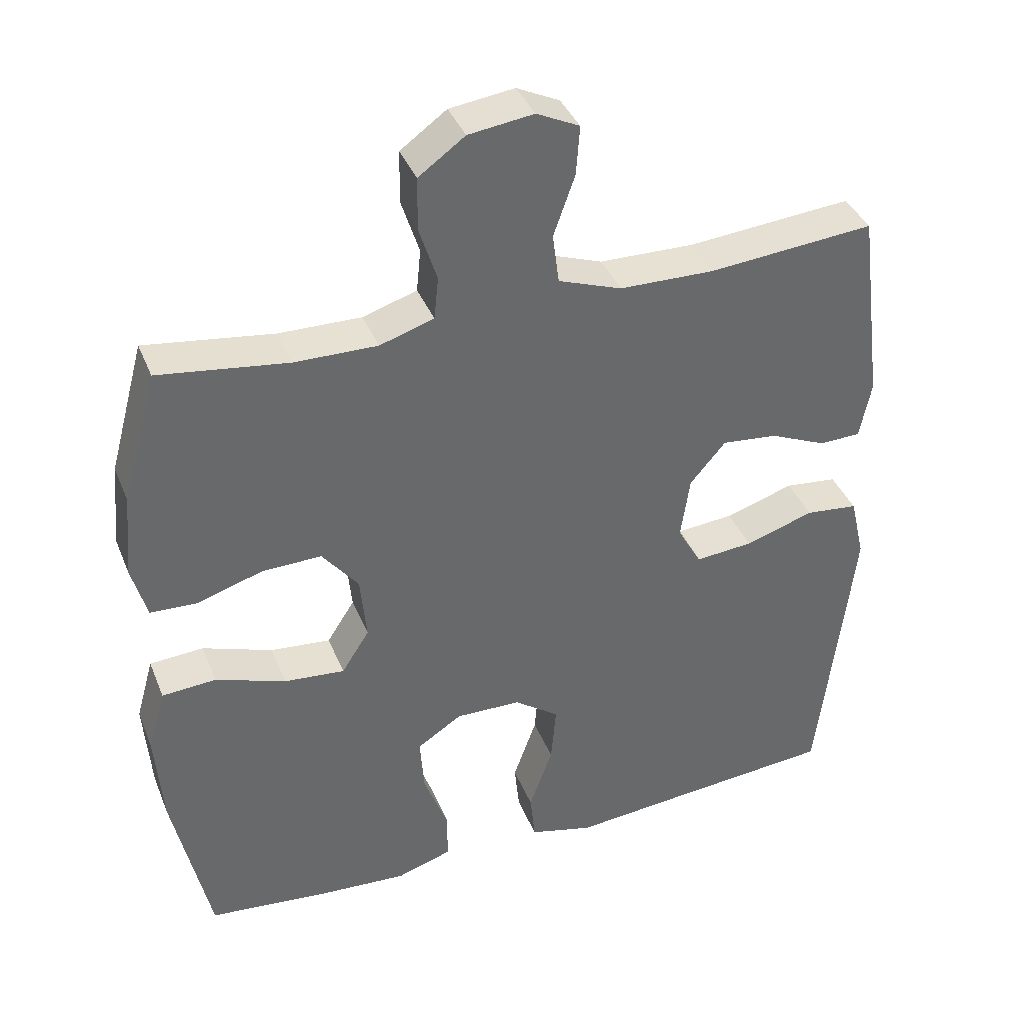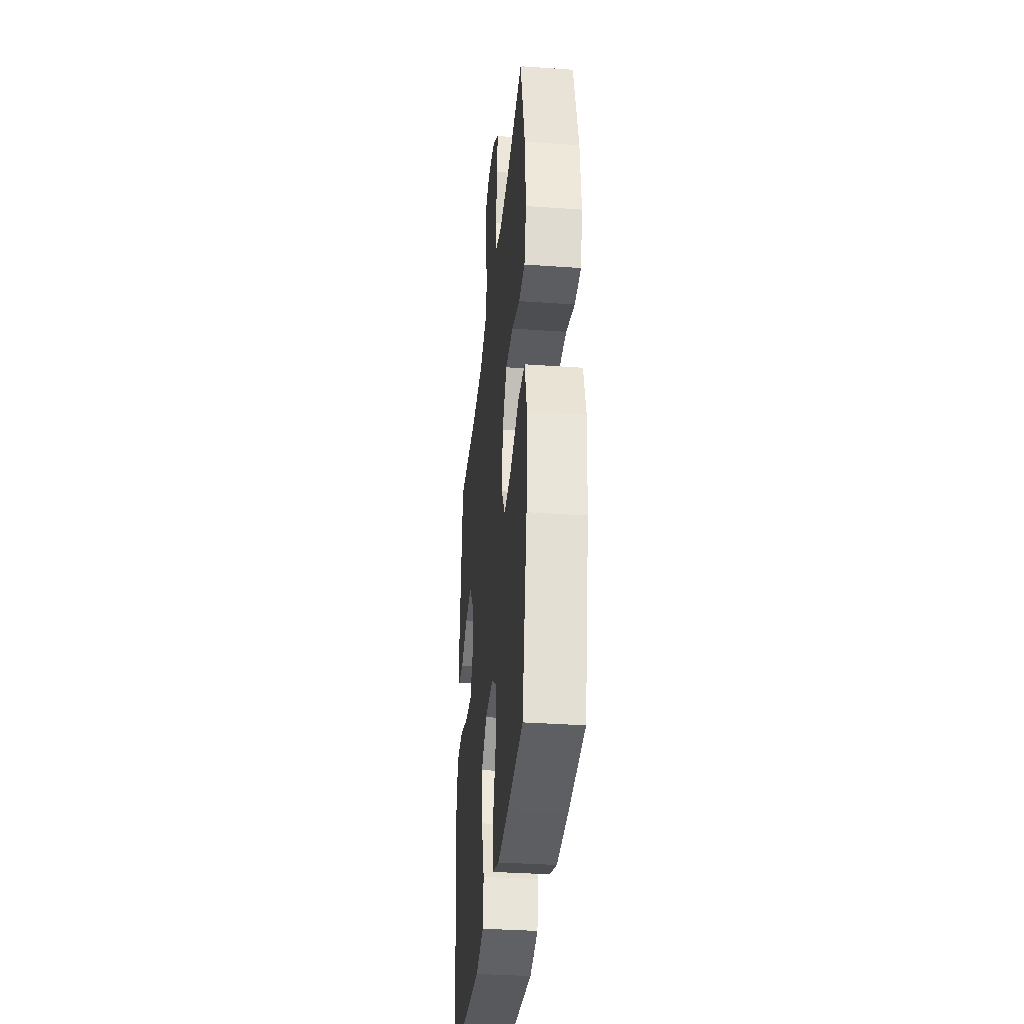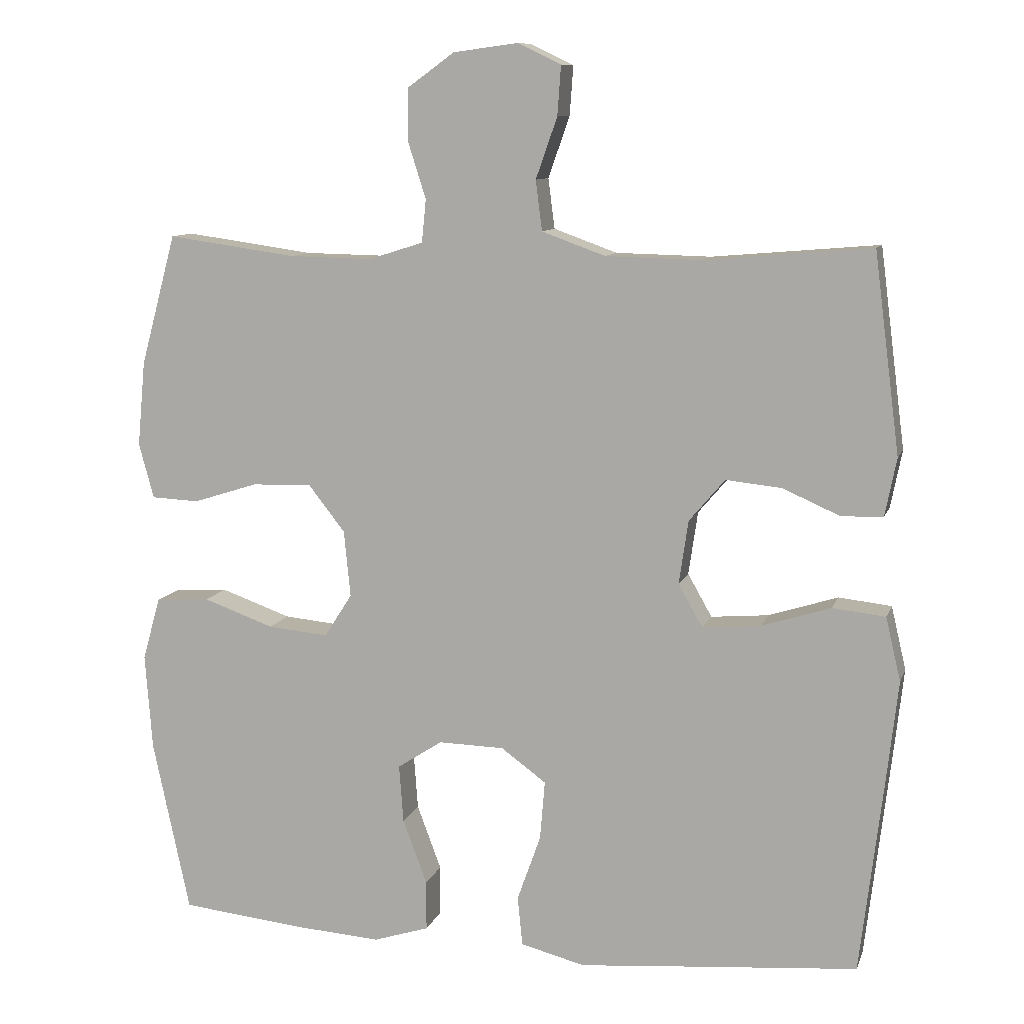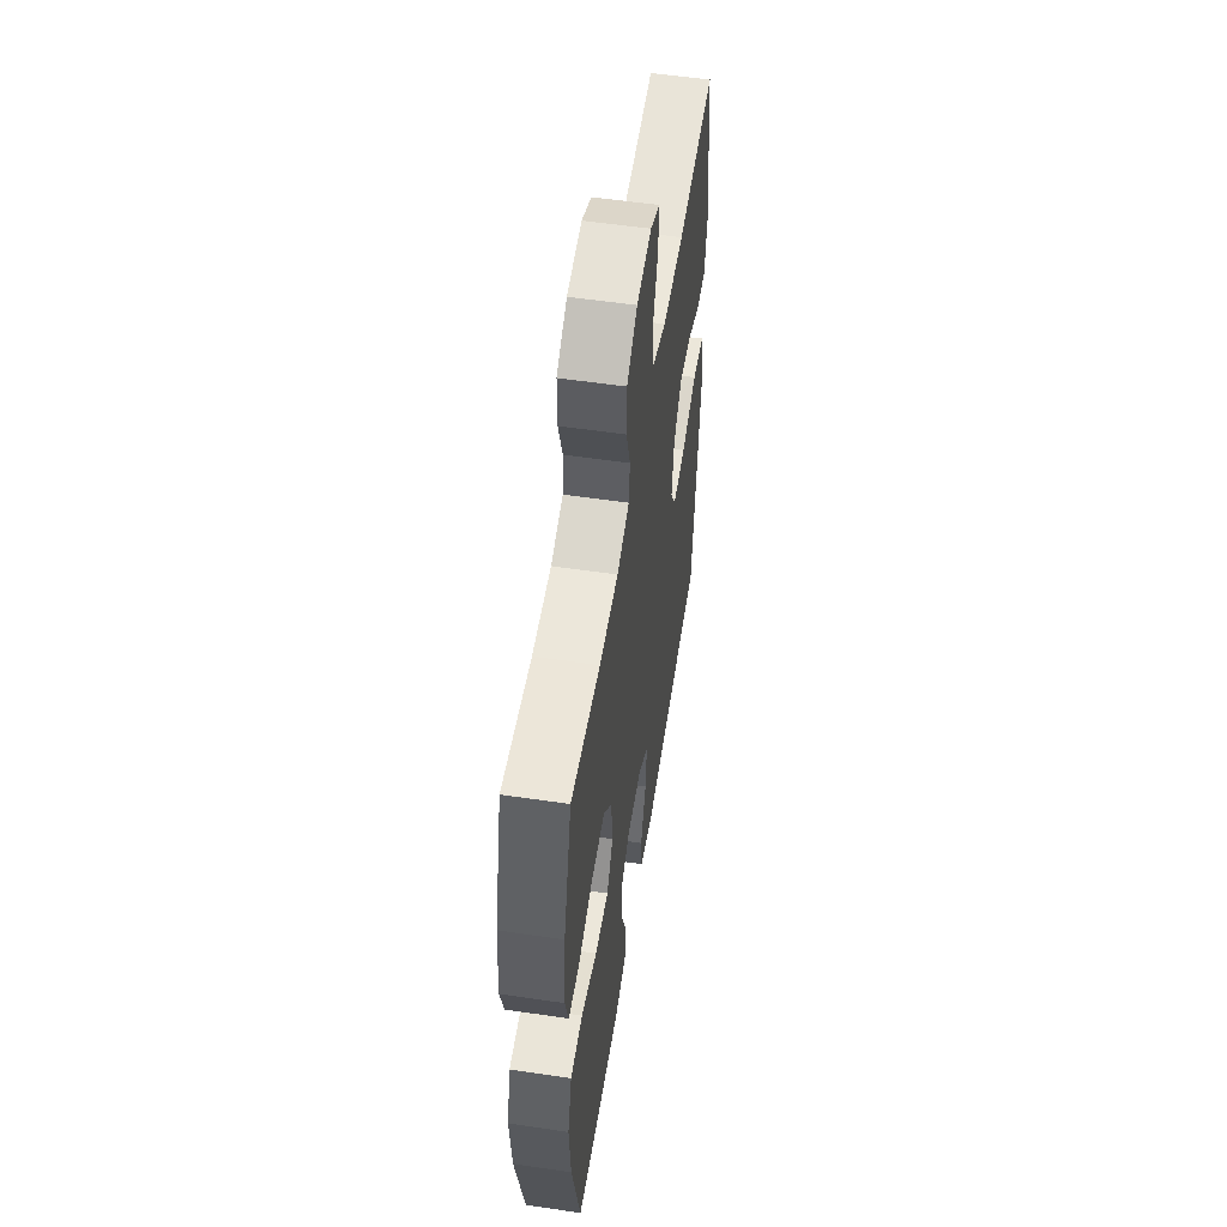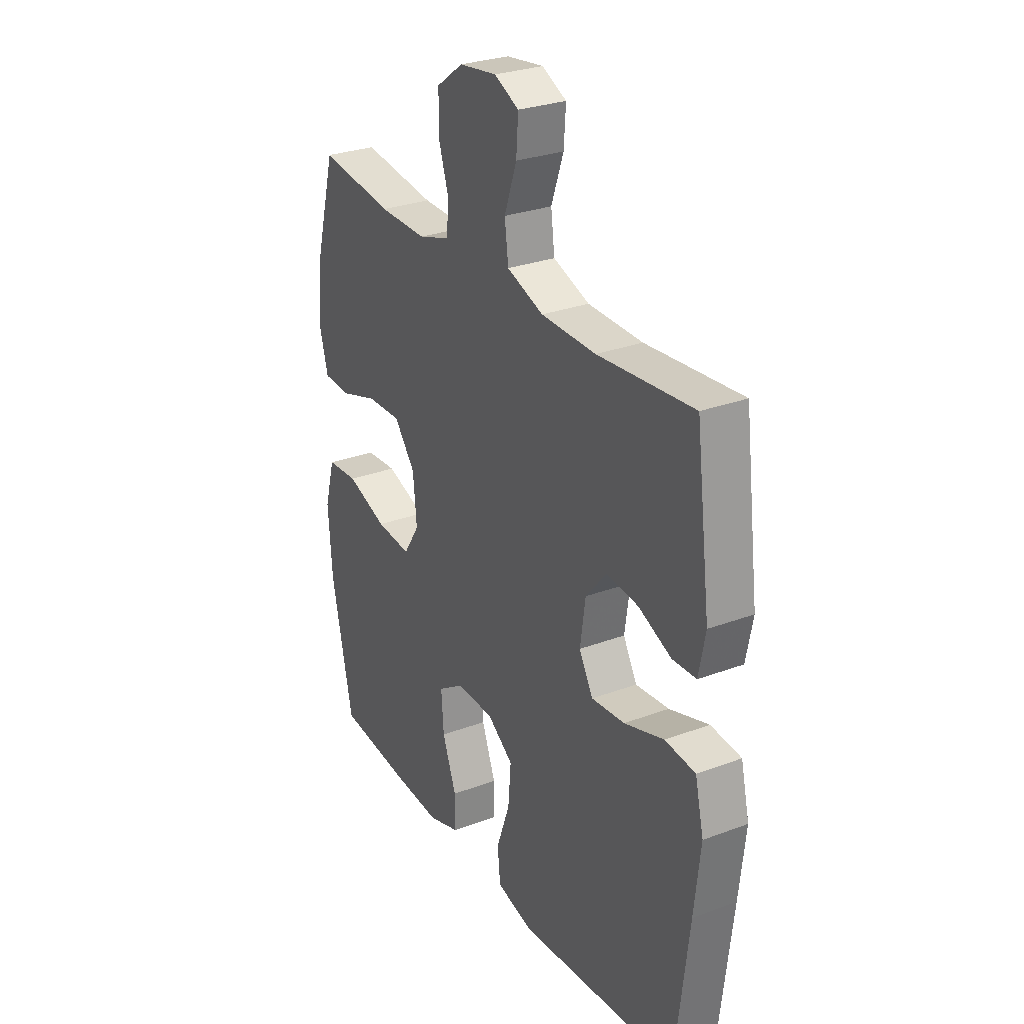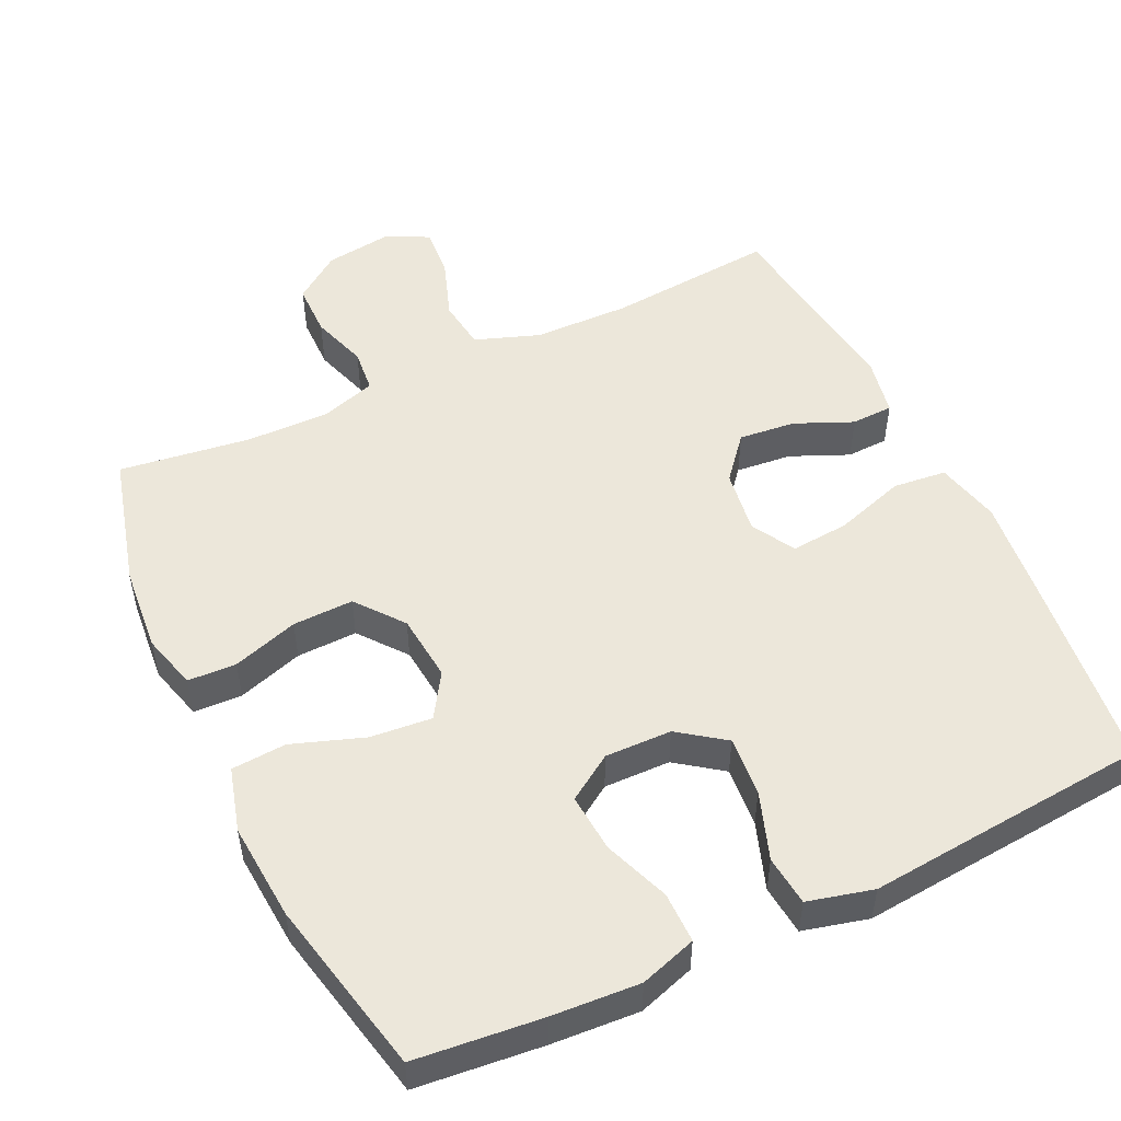
<metadata>
{"format":"obj","ext":"obj","renderer":"f3d","projection":"perspective","resolution":1024,"background":"white","views":[{"elev":38.7,"azim":159.4,"up":"+Z"},{"elev":-34.4,"azim":84.6,"up":"+Z"},{"elev":10.1,"azim":-164.8,"up":"+Z"},{"elev":55.1,"azim":98.9,"up":"+Z"},{"elev":28.5,"azim":-119.4,"up":"+Z"},{"elev":51.3,"azim":154.5,"up":"+Y"}]}
</metadata>
<code>
v 0.5 0.07 -0.5
v 0.326 0.07 -0.518
v 0.205 0.07 -0.526
v 0.127 0.07 -0.501
v 0.127 0.07 -0.431
v 0.161 0.07 -0.34
v 0.167 0.07 -0.259
v 0.104 0.07 -0.218
v 0.012 0.07 -0.22
v -0.051 0.07 -0.266
v -0.044 0.07 -0.349
v -0.011 0.07 -0.442
v -0.018 0.07 -0.511
v -0.108 0.07 -0.534
v -0.244 0.07 -0.522
v -0.5 0.07 -0.5
v -0.533 0.07 -0.22
v -0.548 0.07 -0.085
v -0.527 0.07 0.004
v -0.453 0.07 0.012
v -0.356 0.07 -0.019
v -0.275 0.07 -0.026
v -0.241 0.07 0.034
v -0.254 0.07 0.123
v -0.304 0.07 0.182
v -0.382 0.07 0.174
v -0.462 0.07 0.139
v -0.52 0.07 0.141
v -0.536 0.07 0.222
v -0.5 0.07 0.5
v -0.267 0.07 0.48
v -0.134 0.07 0.483
v -0.045 0.07 0.515
v -0.036 0.07 0.585
v -0.066 0.07 0.67
v -0.071 0.07 0.739
v -0.011 0.07 0.768
v 0.08 0.07 0.756
v 0.145 0.07 0.709
v 0.146 0.07 0.635
v 0.121 0.07 0.557
v 0.127 0.07 0.497
v 0.203 0.07 0.473
v 0.319 0.07 0.475
v 0.5 0.07 0.5
v 0.55 0.07 0.316
v 0.561 0.07 0.197
v 0.54 0.07 0.12
v 0.473 0.07 0.117
v 0.382 0.07 0.146
v 0.298 0.07 0.148
v 0.247 0.07 0.083
v 0.238 0.07 -0.01
v 0.277 0.07 -0.071
v 0.362 0.07 -0.063
v 0.461 0.07 -0.028
v 0.537 0.07 -0.033
v 0.562 0.07 -0.122
v 0.552 0.07 -0.257
v 0.5 0 -0.5
v 0.326 0 -0.518
v 0.205 0 -0.526
v 0.127 0 -0.501
v 0.127 0 -0.431
v 0.161 0 -0.34
v 0.167 0 -0.259
v 0.104 0 -0.218
v 0.012 0 -0.22
v -0.051 0 -0.266
v -0.044 0 -0.349
v -0.011 0 -0.442
v -0.018 0 -0.511
v -0.108 0 -0.534
v -0.244 0 -0.522
v -0.5 0 -0.5
v -0.533 0 -0.22
v -0.548 0 -0.085
v -0.527 0 0.004
v -0.453 0 0.012
v -0.356 0 -0.019
v -0.275 0 -0.026
v -0.241 0 0.034
v -0.254 0 0.123
v -0.304 0 0.182
v -0.382 0 0.174
v -0.462 0 0.139
v -0.52 0 0.141
v -0.536 0 0.222
v -0.5 0 0.5
v -0.267 0 0.48
v -0.134 0 0.483
v -0.045 0 0.515
v -0.036 0 0.585
v -0.066 0 0.67
v -0.071 0 0.739
v -0.011 0 0.768
v 0.08 0 0.756
v 0.145 0 0.709
v 0.146 0 0.635
v 0.121 0 0.557
v 0.127 0 0.497
v 0.203 0 0.473
v 0.319 0 0.475
v 0.5 0 0.5
v 0.55 0 0.316
v 0.561 0 0.197
v 0.54 0 0.12
v 0.473 0 0.117
v 0.382 0 0.146
v 0.298 0 0.148
v 0.247 0 0.083
v 0.238 0 -0.01
v 0.277 0 -0.071
v 0.362 0 -0.063
v 0.461 0 -0.028
v 0.537 0 -0.033
v 0.562 0 -0.122
v 0.552 0 -0.257
f 55 56 57 58
f 54 55 58 59
f 47 48 49 50
f 47 50 51
f 44 45 46 47
f 43 44 47 51
f 42 43 51 52
f 38 39 40 41
f 38 41 42
f 37 38 42
f 34 35 36 37
f 33 34 37 42
f 32 33 42 52
f 28 29 30 31
f 26 27 28 31
f 25 26 31 32
f 24 25 32 52
f 18 19 20 21
f 18 21 22
f 15 16 17 18
f 15 18 22
f 14 15 22 23
f 11 12 13 14
f 10 11 14 23
f 3 4 5 6
f 3 6 7
f 2 3 7
f 54 59 1 2
f 53 54 2 7
f 52 53 7 8
f 24 52 8 9
f 9 10 23 24
f 117 116 115 114
f 118 117 114 113
f 109 108 107 106
f 110 109 106
f 106 105 104 103
f 110 106 103 102
f 111 110 102 101
f 100 99 98 97
f 101 100 97
f 101 97 96
f 96 95 94 93
f 101 96 93 92
f 111 101 92 91
f 90 89 88 87
f 90 87 86 85
f 91 90 85 84
f 111 91 84 83
f 80 79 78 77
f 81 80 77
f 77 76 75 74
f 81 77 74
f 82 81 74 73
f 73 72 71 70
f 82 73 70 69
f 65 64 63 62
f 66 65 62
f 66 62 61
f 61 60 118 113
f 66 61 113 112
f 67 66 112 111
f 68 67 111 83
f 83 82 69 68
f 1 60 61 2
f 2 61 62 3
f 3 62 63 4
f 4 63 64 5
f 5 64 65 6
f 6 65 66 7
f 7 66 67 8
f 8 67 68 9
f 9 68 69 10
f 10 69 70 11
f 11 70 71 12
f 12 71 72 13
f 13 72 73 14
f 14 73 74 15
f 15 74 75 16
f 16 75 76 17
f 17 76 77 18
f 18 77 78 19
f 19 78 79 20
f 20 79 80 21
f 21 80 81 22
f 22 81 82 23
f 23 82 83 24
f 24 83 84 25
f 25 84 85 26
f 26 85 86 27
f 27 86 87 28
f 28 87 88 29
f 29 88 89 30
f 30 89 90 31
f 31 90 91 32
f 32 91 92 33
f 33 92 93 34
f 34 93 94 35
f 35 94 95 36
f 36 95 96 37
f 37 96 97 38
f 38 97 98 39
f 39 98 99 40
f 40 99 100 41
f 41 100 101 42
f 42 101 102 43
f 43 102 103 44
f 44 103 104 45
f 45 104 105 46
f 46 105 106 47
f 47 106 107 48
f 48 107 108 49
f 49 108 109 50
f 50 109 110 51
f 51 110 111 52
f 52 111 112 53
f 53 112 113 54
f 54 113 114 55
f 55 114 115 56
f 56 115 116 57
f 57 116 117 58
f 58 117 118 59
f 59 118 60 1

</code>
